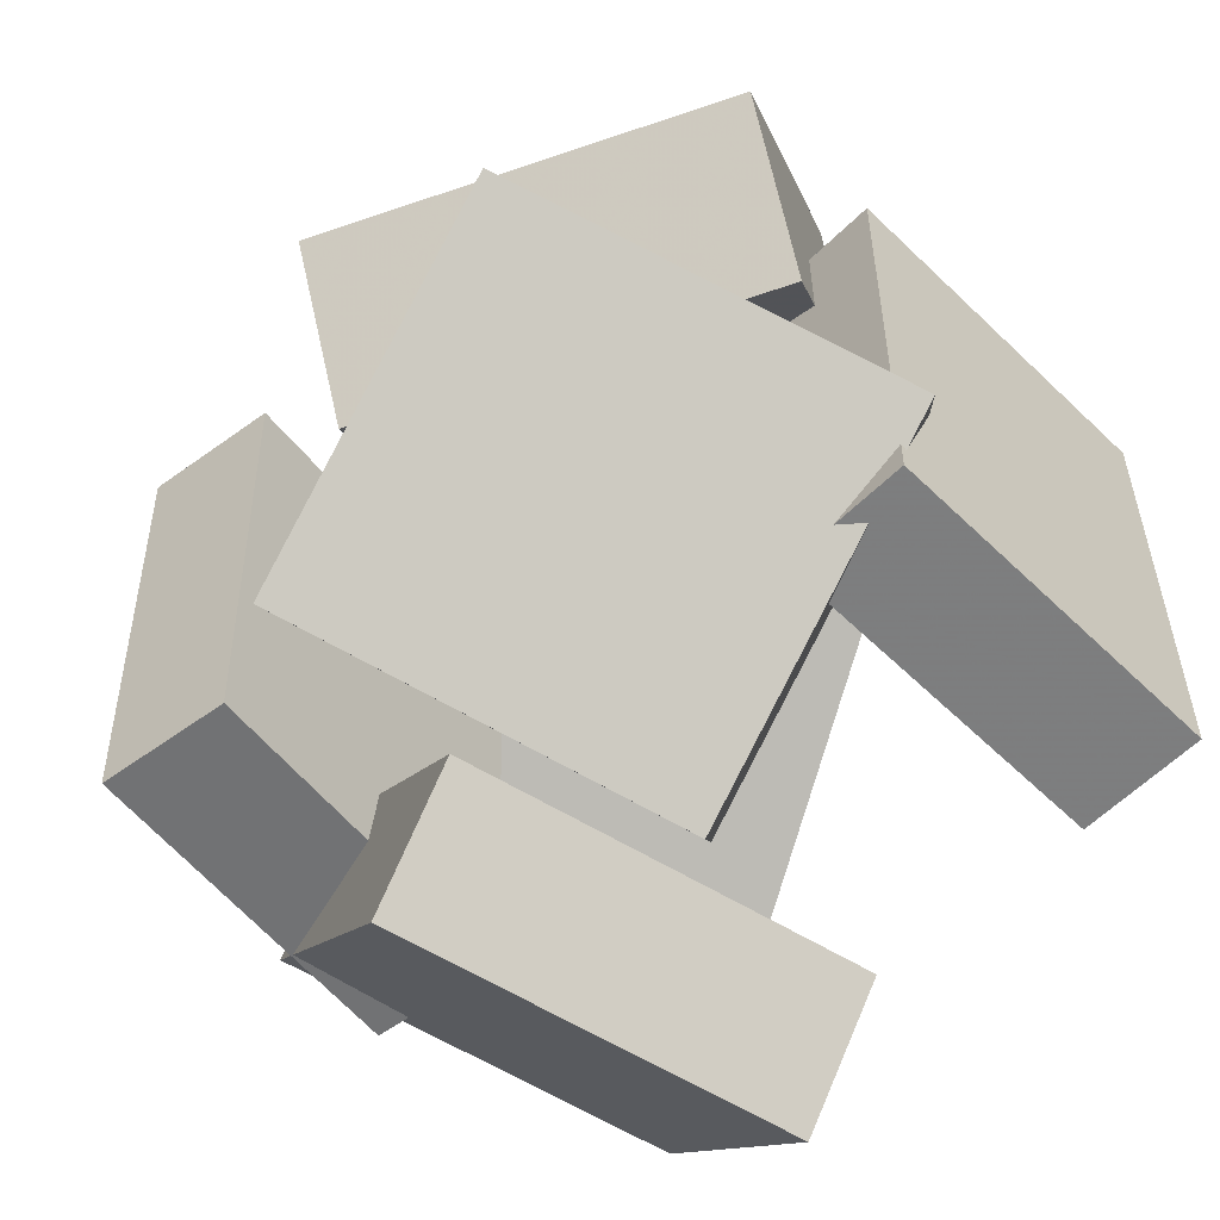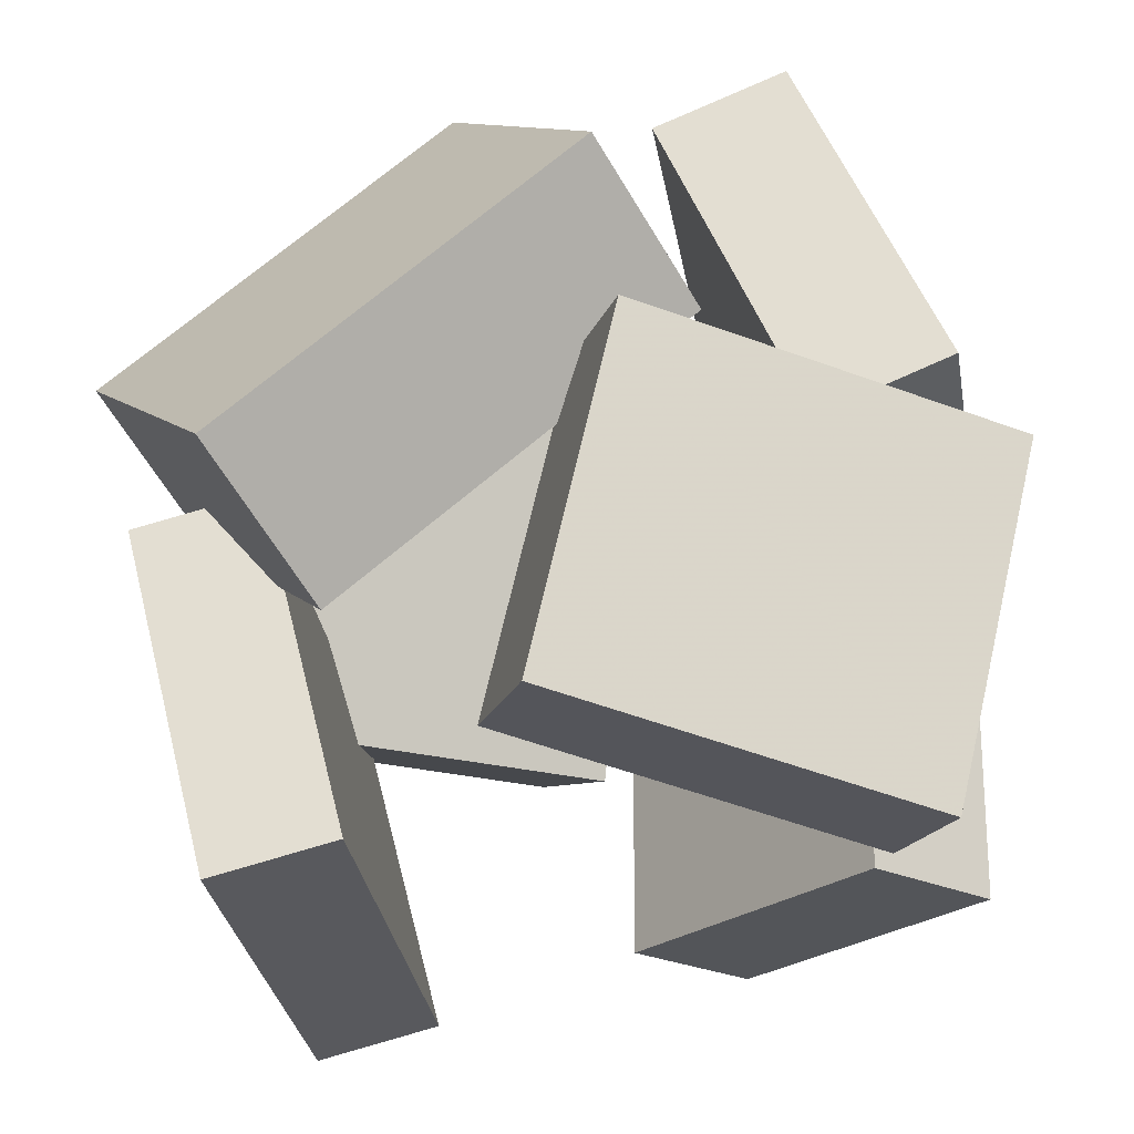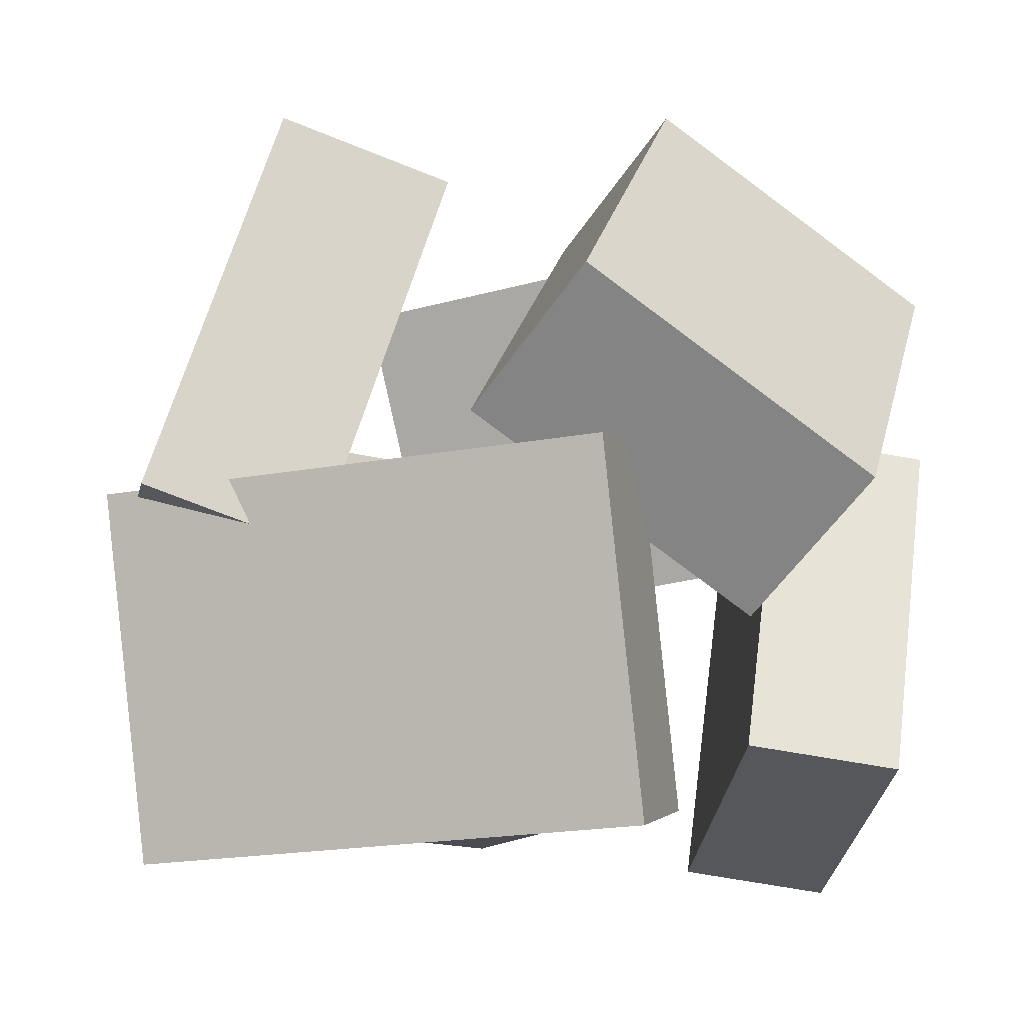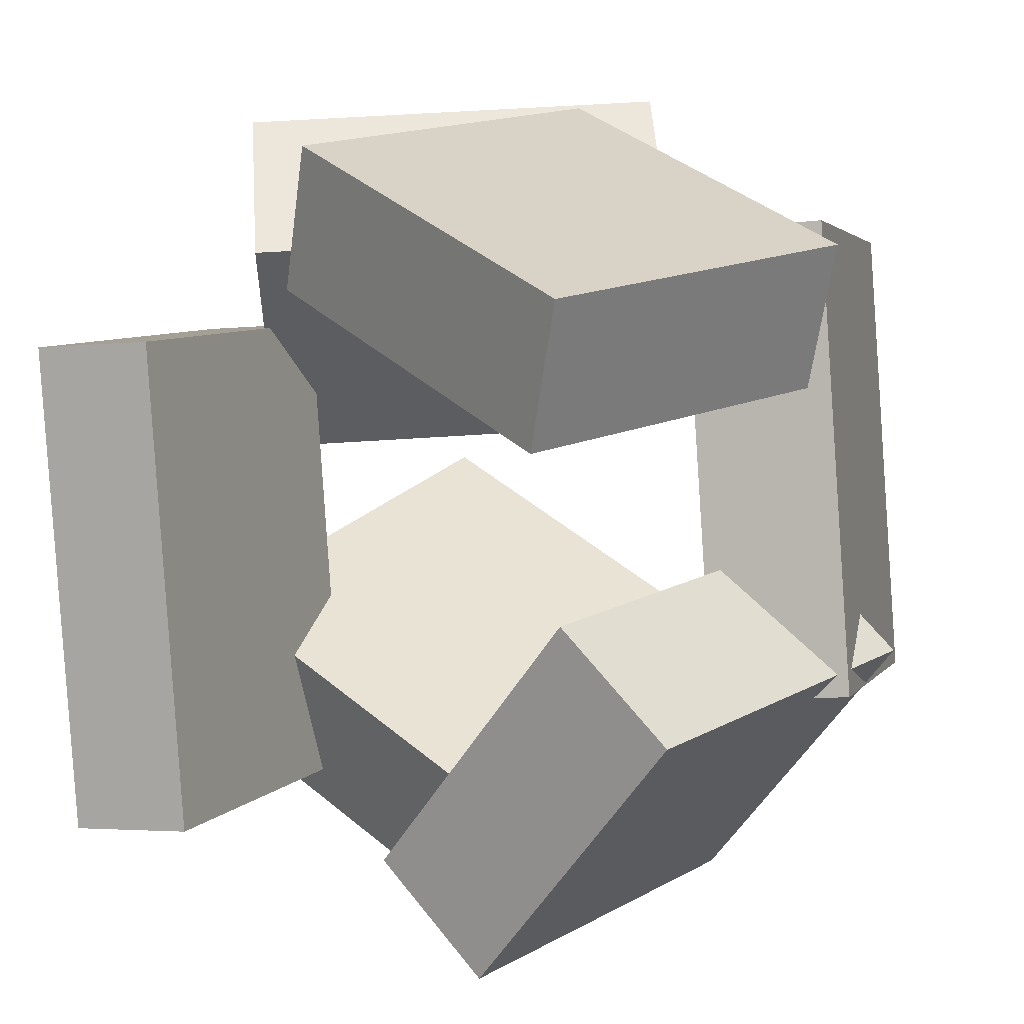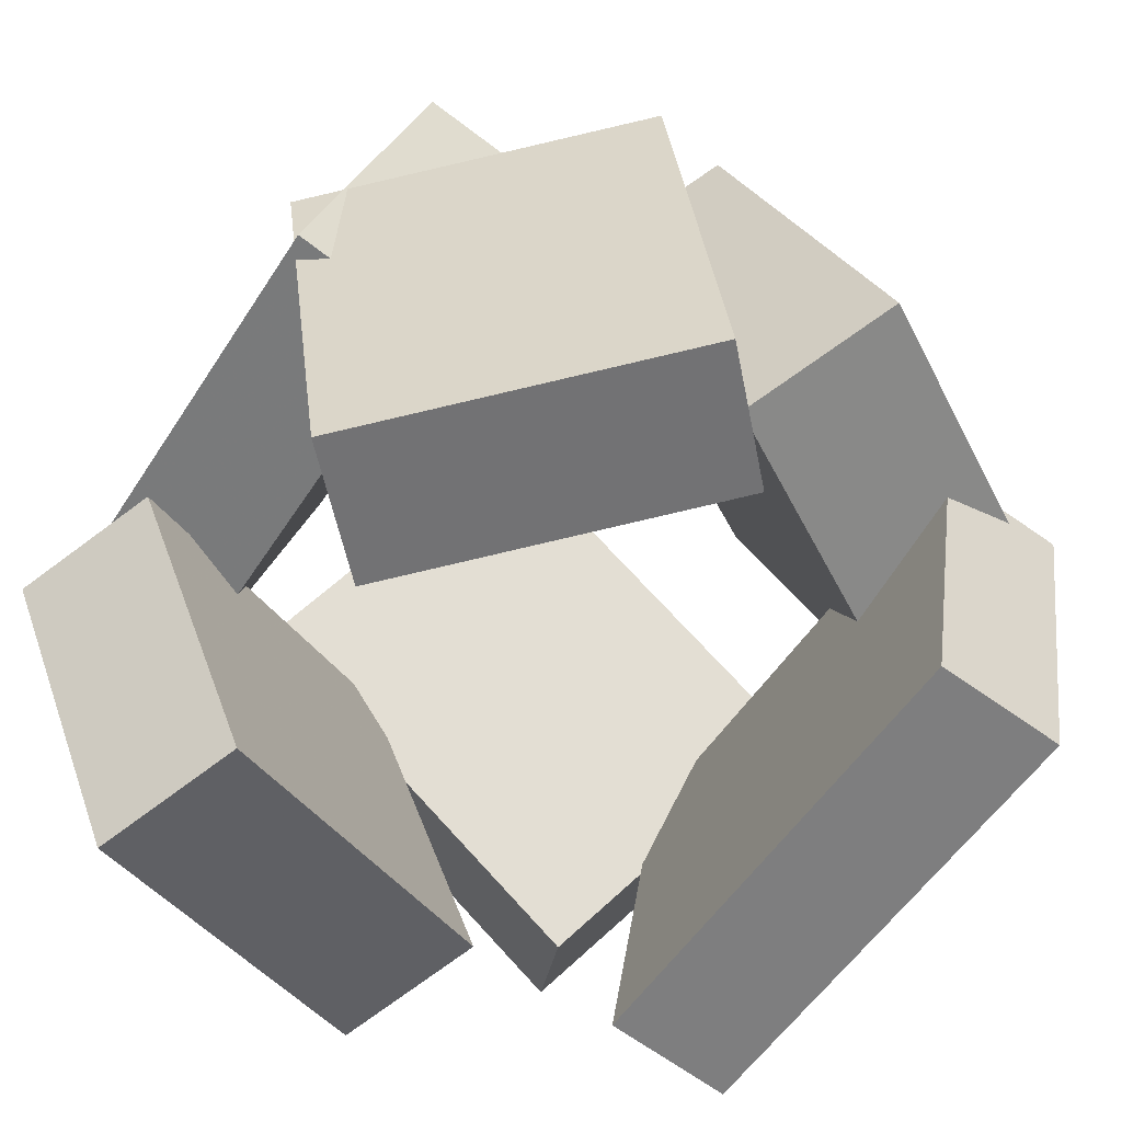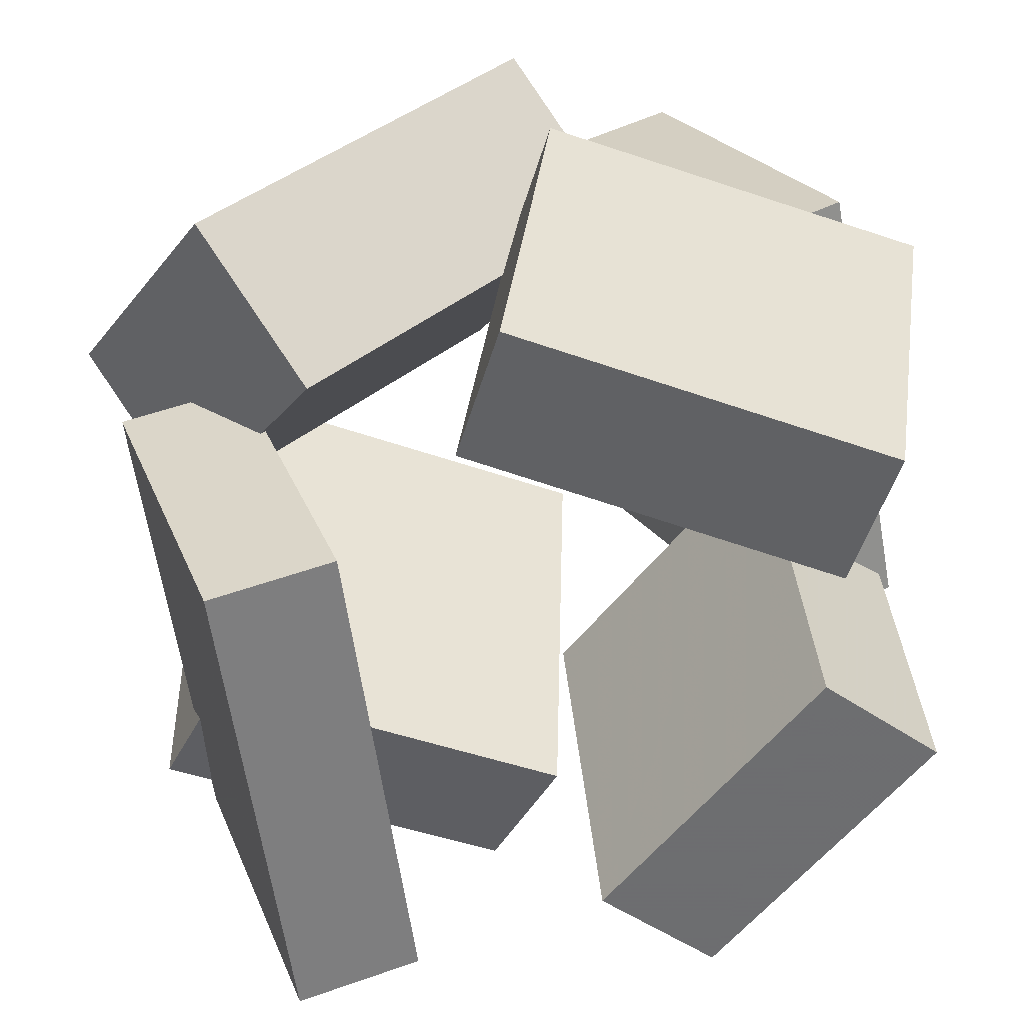
<metadata>
{"format":"obj","ext":"obj","renderer":"f3d","projection":"perspective","resolution":1024,"background":"white","views":[{"elev":-67.2,"azim":-128.6,"up":"+Z"},{"elev":65.6,"azim":-8.5,"up":"+Z"},{"elev":-6.9,"azim":-78.4,"up":"+Y"},{"elev":12.7,"azim":29.0,"up":"+Z"},{"elev":-60.7,"azim":139.7,"up":"+Y"},{"elev":36.0,"azim":-13.5,"up":"+Z"}]}
</metadata>
<code>
v -0.4554 0.1111 0.02164
v -0.3097 -0.1534 0.3695
v -0.5694 0.2771 0.1957
v -0.4237 0.01258 0.5435
v 0.05797 0.4328 0.05114
v 0.2037 0.1682 0.399
v -0.05601 0.5988 0.2252
v 0.08974 0.3342 0.573
f 1.0 7.0 5.0
f 1.0 3.0 7.0
f 1.0 4.0 3.0
f 1.0 2.0 4.0
f 3.0 8.0 7.0
f 3.0 4.0 8.0
f 5.0 7.0 8.0
f 5.0 8.0 6.0
f 1.0 5.0 6.0
f 1.0 6.0 2.0
f 2.0 6.0 8.0
f 2.0 8.0 4.0
v 0.3875 -0.5313 0.396
v 0.5676 -0.07566 0.4245
v -0.09326 -0.3509 0.5476
v 0.08676 0.1048 0.5762
v 0.3363 -0.4984 0.1943
v 0.5163 -0.04276 0.2229
v -0.1445 -0.318 0.346
v 0.03549 0.1377 0.3746
f 9.0 15.0 13.0
f 9.0 11.0 15.0
f 9.0 12.0 11.0
f 9.0 10.0 12.0
f 11.0 16.0 15.0
f 11.0 12.0 16.0
f 13.0 15.0 16.0
f 13.0 16.0 14.0
f 9.0 13.0 14.0
f 9.0 14.0 10.0
f 10.0 14.0 16.0
f 10.0 16.0 12.0
v 0.4777 0.4368 -0.2892
v 0.2925 0.3888 -0.3105
v 0.3797 0.5301 0.3525
v 0.1945 0.4821 0.3312
v 0.5946 -0.05432 -0.1999
v 0.4094 -0.1023 -0.2212
v 0.4966 0.03903 0.4418
v 0.3114 -0.008937 0.4205
f 17.0 23.0 21.0
f 17.0 19.0 23.0
f 17.0 20.0 19.0
f 17.0 18.0 20.0
f 19.0 24.0 23.0
f 19.0 20.0 24.0
f 21.0 23.0 24.0
f 21.0 24.0 22.0
f 17.0 21.0 22.0
f 17.0 22.0 18.0
f 18.0 22.0 24.0
f 18.0 24.0 20.0
v -0.03492 -0.05797 -0.6153
v -0.5305 0.0161 -0.4026
v 0.1056 0.4621 -0.469
v -0.3899 0.5362 -0.2563
v 0.04448 -0.1394 -0.4019
v -0.4511 -0.06538 -0.1893
v 0.185 0.3806 -0.2556
v -0.3105 0.4547 -0.04294
f 25.0 31.0 29.0
f 25.0 27.0 31.0
f 25.0 28.0 27.0
f 25.0 26.0 28.0
f 27.0 32.0 31.0
f 27.0 28.0 32.0
f 29.0 31.0 32.0
f 29.0 32.0 30.0
f 25.0 29.0 30.0
f 25.0 30.0 26.0
f 26.0 30.0 32.0
f 26.0 32.0 28.0
v 0.2143 -0.4173 -0.5576
v 0.04843 -0.3926 -0.4256
v 0.3001 0.1465 -0.5553
v 0.1342 0.1712 -0.4233
v 0.5137 -0.4644 -0.1726
v 0.3478 -0.4397 -0.04056
v 0.5995 0.09942 -0.1703
v 0.4336 0.1241 -0.0383
f 33.0 39.0 37.0
f 33.0 35.0 39.0
f 33.0 36.0 35.0
f 33.0 34.0 36.0
f 35.0 40.0 39.0
f 35.0 36.0 40.0
f 37.0 39.0 40.0
f 37.0 40.0 38.0
f 33.0 37.0 38.0
f 33.0 38.0 34.0
f 34.0 38.0 40.0
f 34.0 40.0 36.0
v -0.4139 -0.4796 -0.4316
v -0.4939 -0.428 0.2541
v -0.4636 0.01153 -0.4744
v -0.5436 0.06318 0.2114
v -0.2399 -0.4604 -0.4128
v -0.3199 -0.4088 0.273
v -0.2896 0.03075 -0.4555
v -0.3696 0.08239 0.2302
f 41.0 47.0 45.0
f 41.0 43.0 47.0
f 41.0 44.0 43.0
f 41.0 42.0 44.0
f 43.0 48.0 47.0
f 43.0 44.0 48.0
f 45.0 47.0 48.0
f 45.0 48.0 46.0
f 41.0 45.0 46.0
f 41.0 46.0 42.0
f 42.0 46.0 48.0
f 42.0 48.0 44.0

</code>
